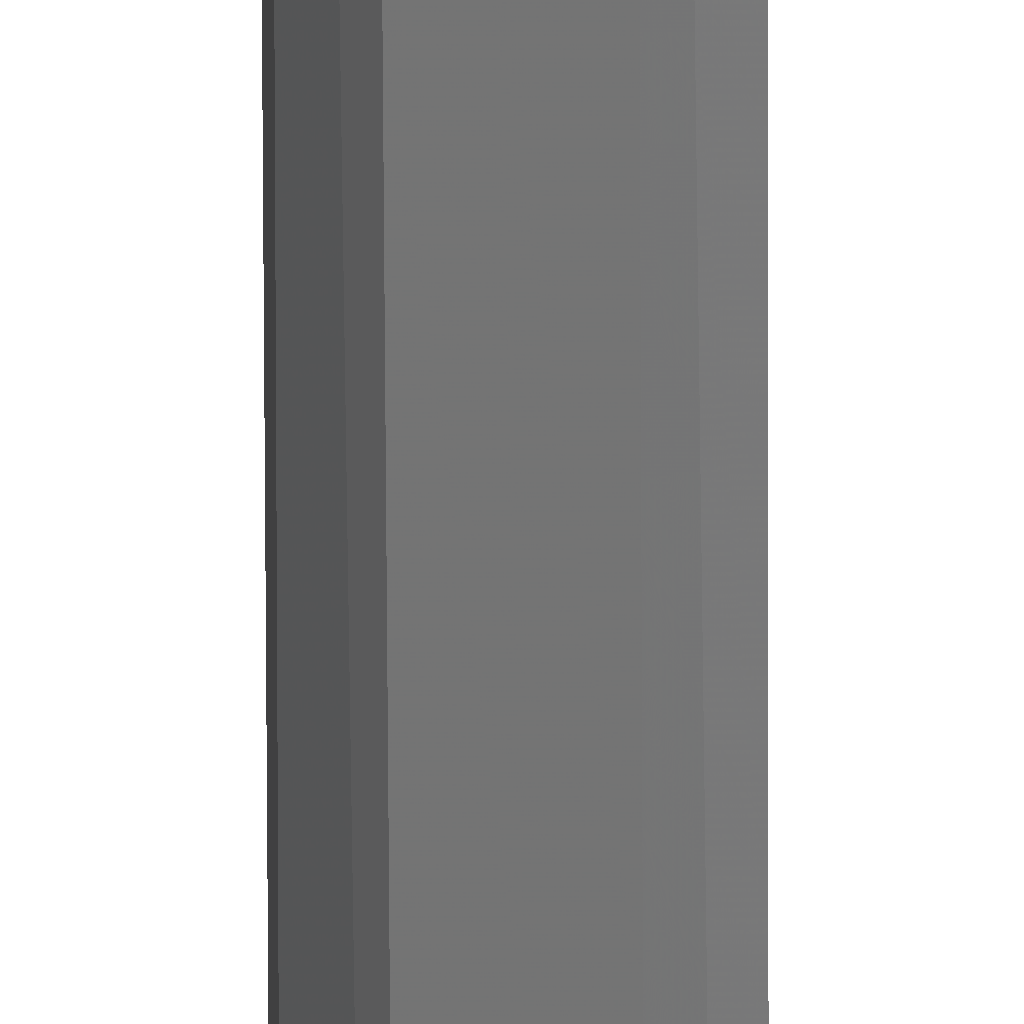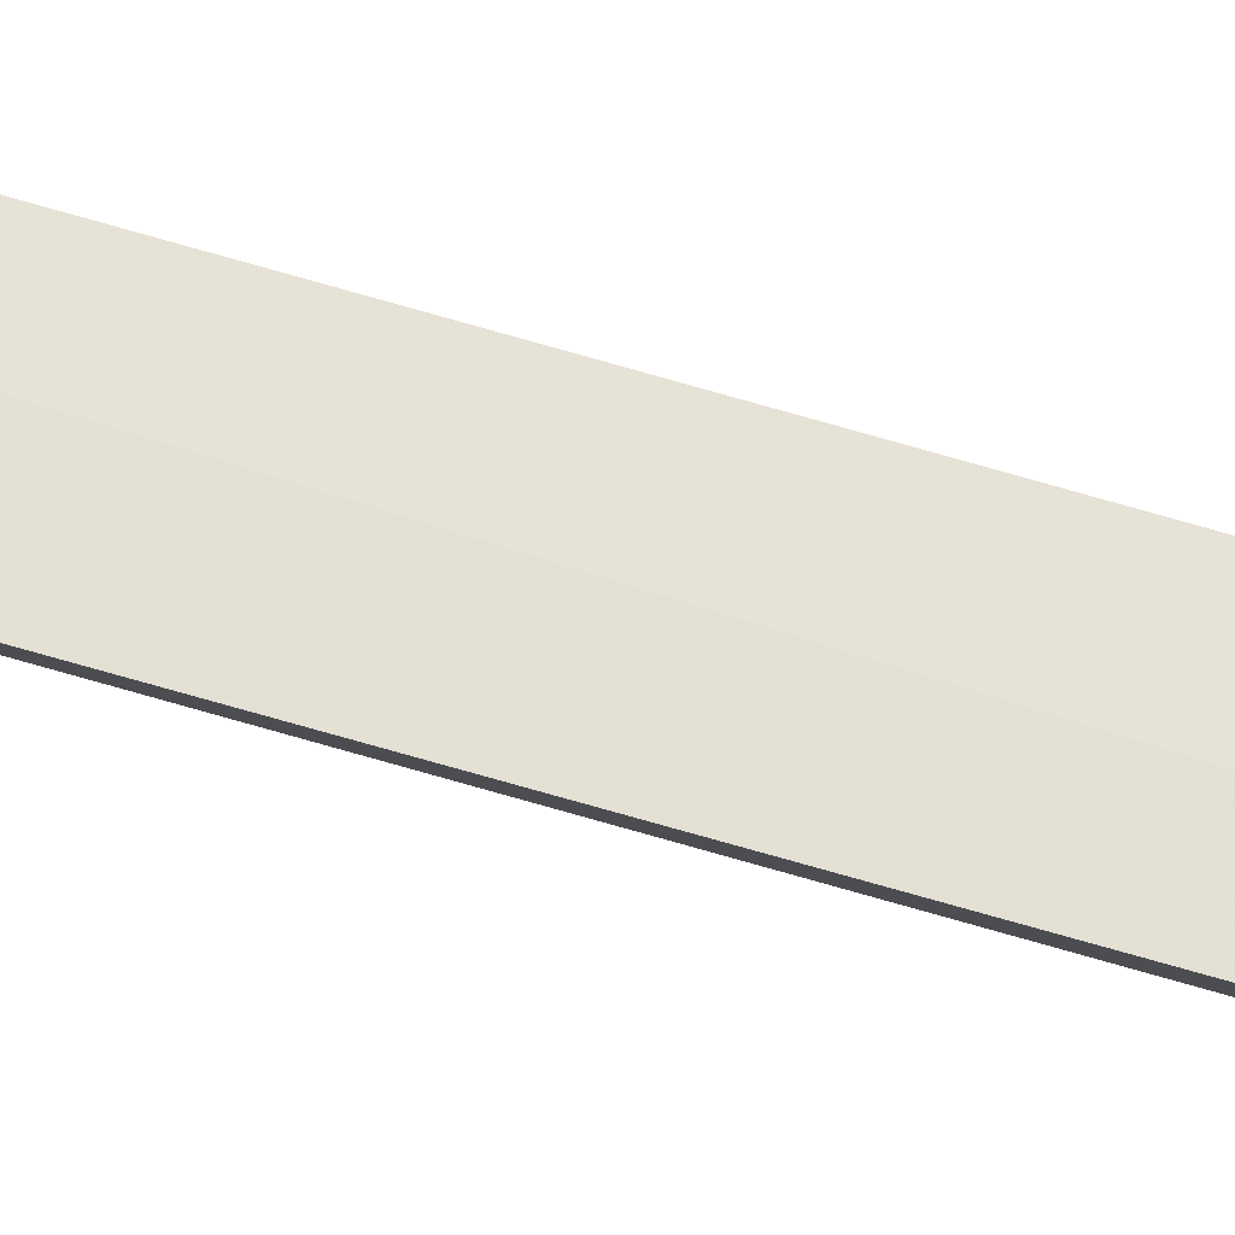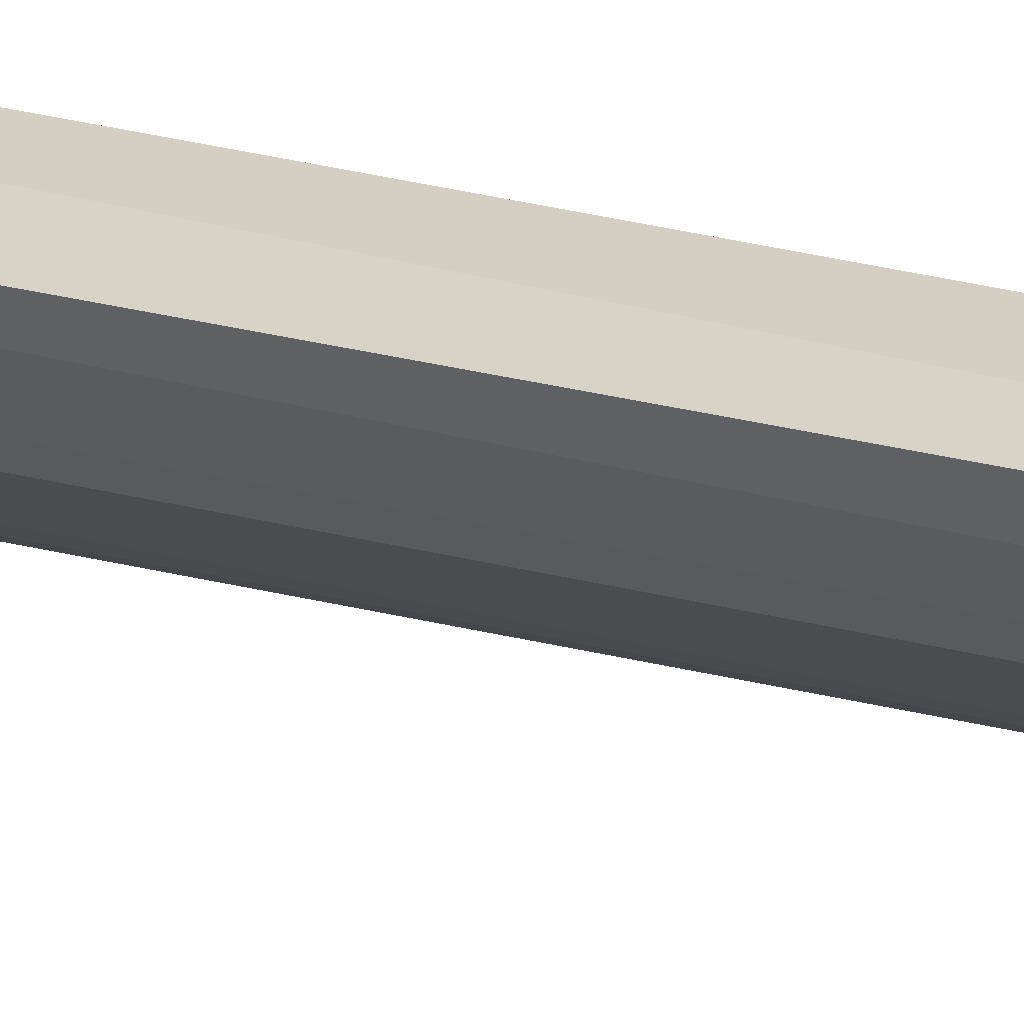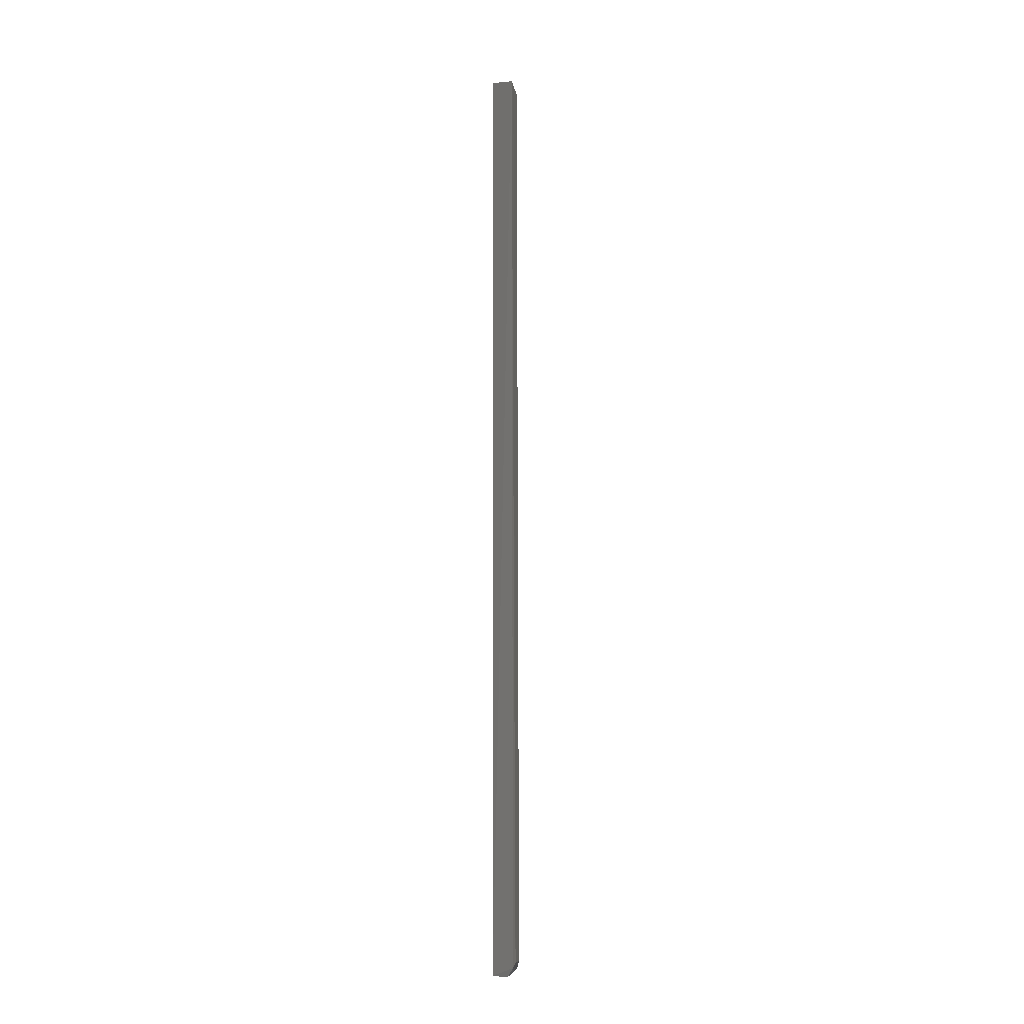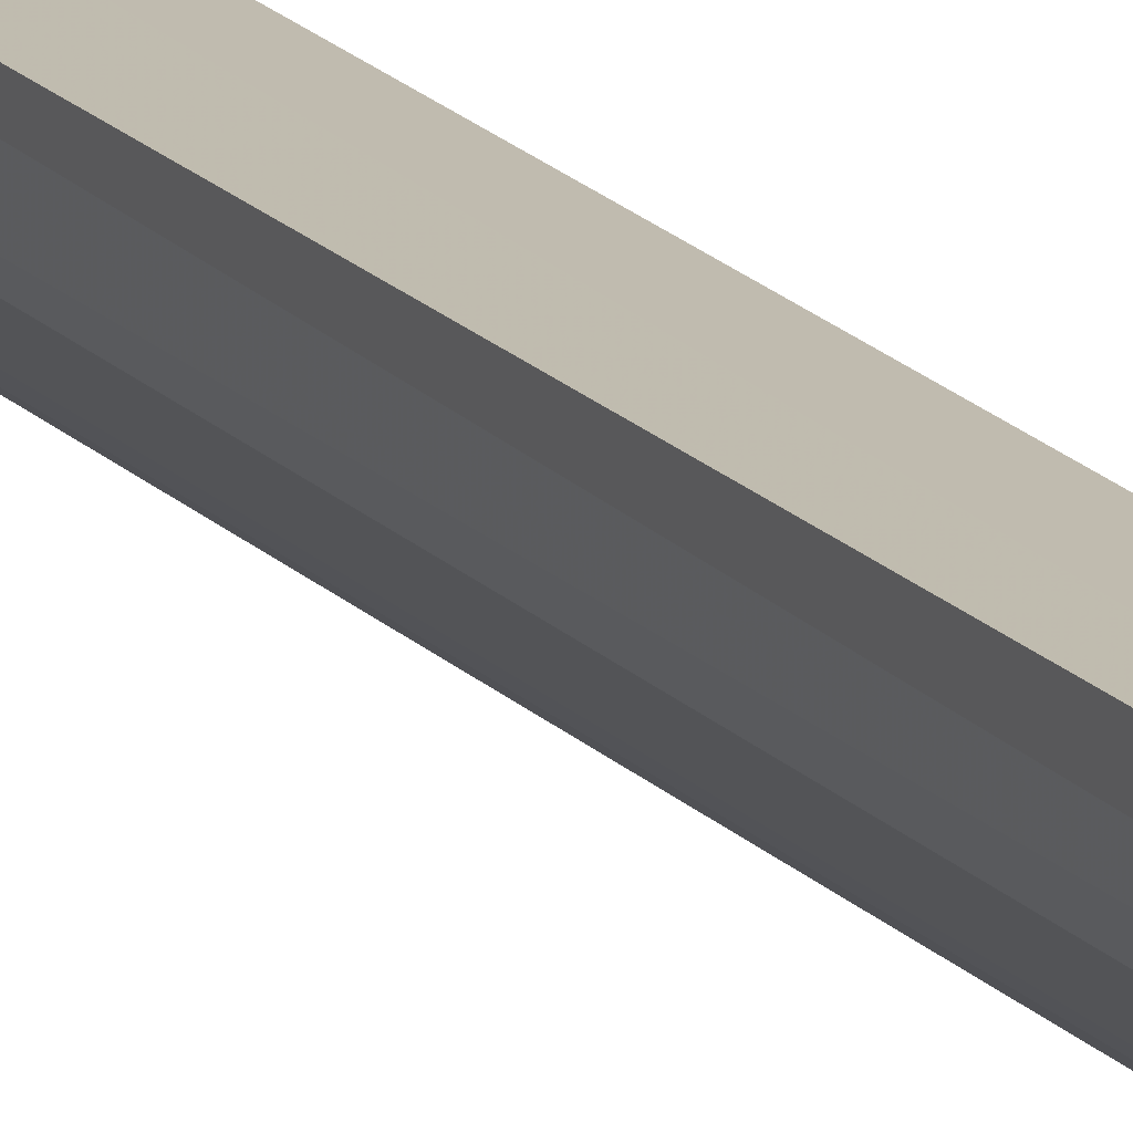
<metadata>
{"format":"obj","ext":"obj","renderer":"f3d","projection":"perspective","resolution":1024,"background":"white","views":[{"elev":-67.3,"azim":-179.8,"up":"+Y"},{"elev":74.6,"azim":106.0,"up":"+Y"},{"elev":35.2,"azim":107.7,"up":"+Y"},{"elev":-8.1,"azim":-37.0,"up":"+Z"},{"elev":19.2,"azim":150.6,"up":"+Y"}]}
</metadata>
<code>
v 0.07776 -0.107 0.2685
v 0.1076 -0.06617 -0.4982
v 0.1086 -0.06666 0.2722
v 0.08517 -0.07002 0.2803
v 0.08549 -0.07034 -0.5
v 0.1013 -0.08612 -0.4869
v 0.1061 -0.07708 -0.4946
v 0.1 -0.0849 0.2684
v 0.07843 -0.108 -0.4896
v 0.0849 -0.1 0.2684
v 0.08612 -0.1013 -0.4869
v 0.08147 -0.09662 -0.4982
v 0.09154 -0.09154 -0.4947
f 3 2 4
f 5 1 4
f 5 4 2
f 7 2 3
f 8 3 4
f 8 4 1
f 8 7 3
f 8 6 7
f 9 1 5
f 9 7 6
f 10 8 1
f 10 6 8
f 11 9 6
f 11 1 9
f 11 10 1
f 11 6 10
f 12 9 5
f 12 5 2
f 12 2 7
f 13 12 7
f 13 7 9
f 13 9 12

</code>
